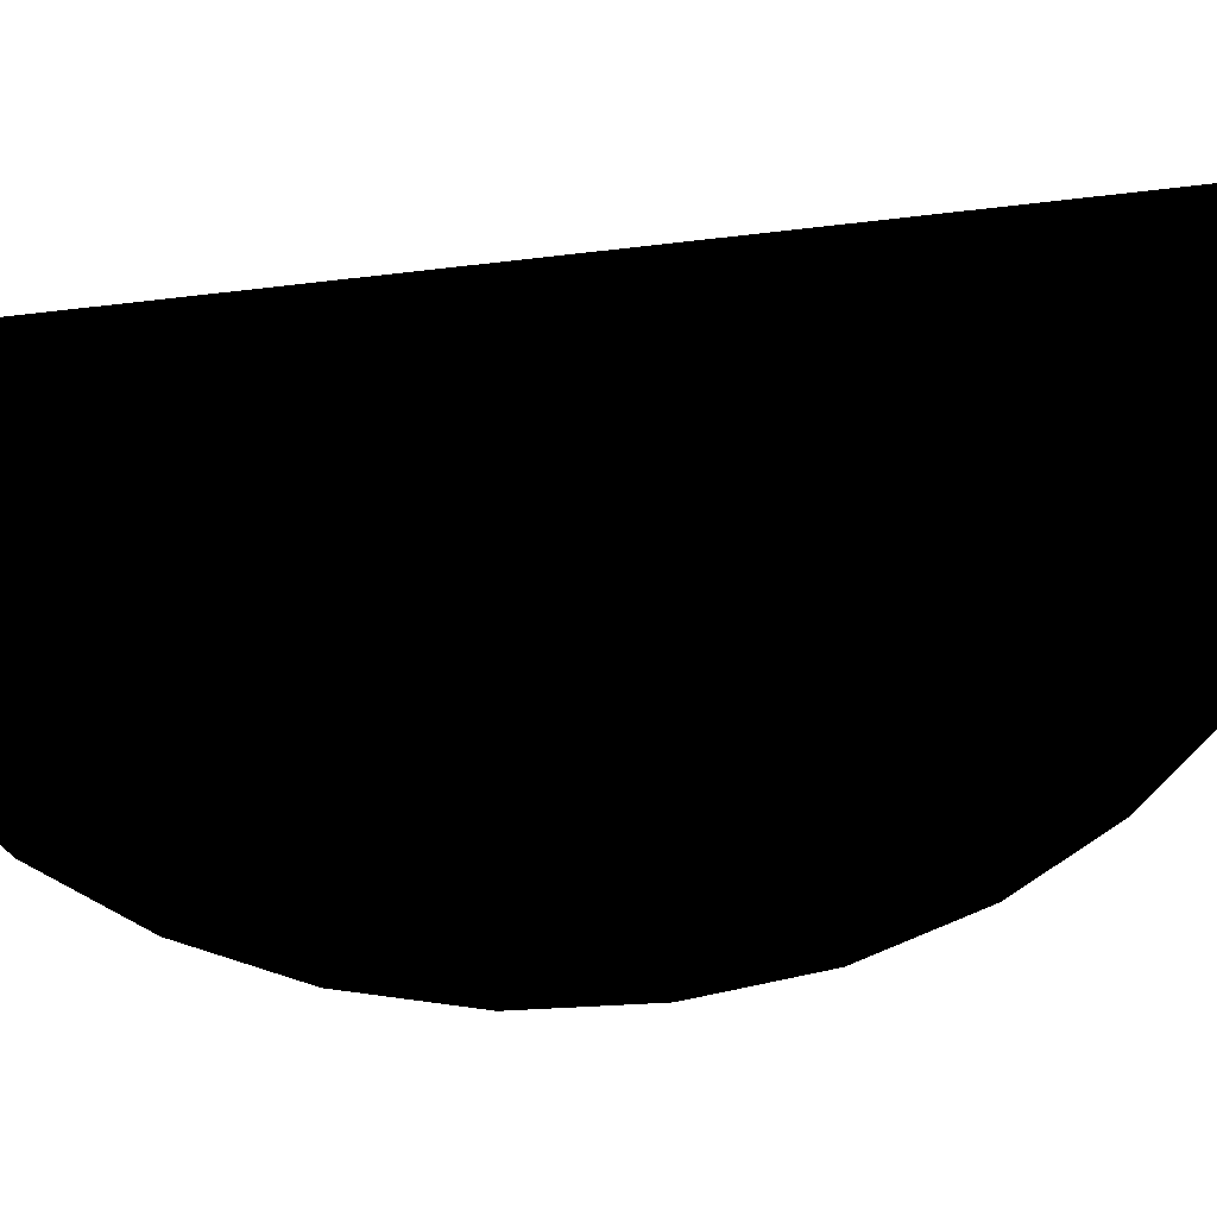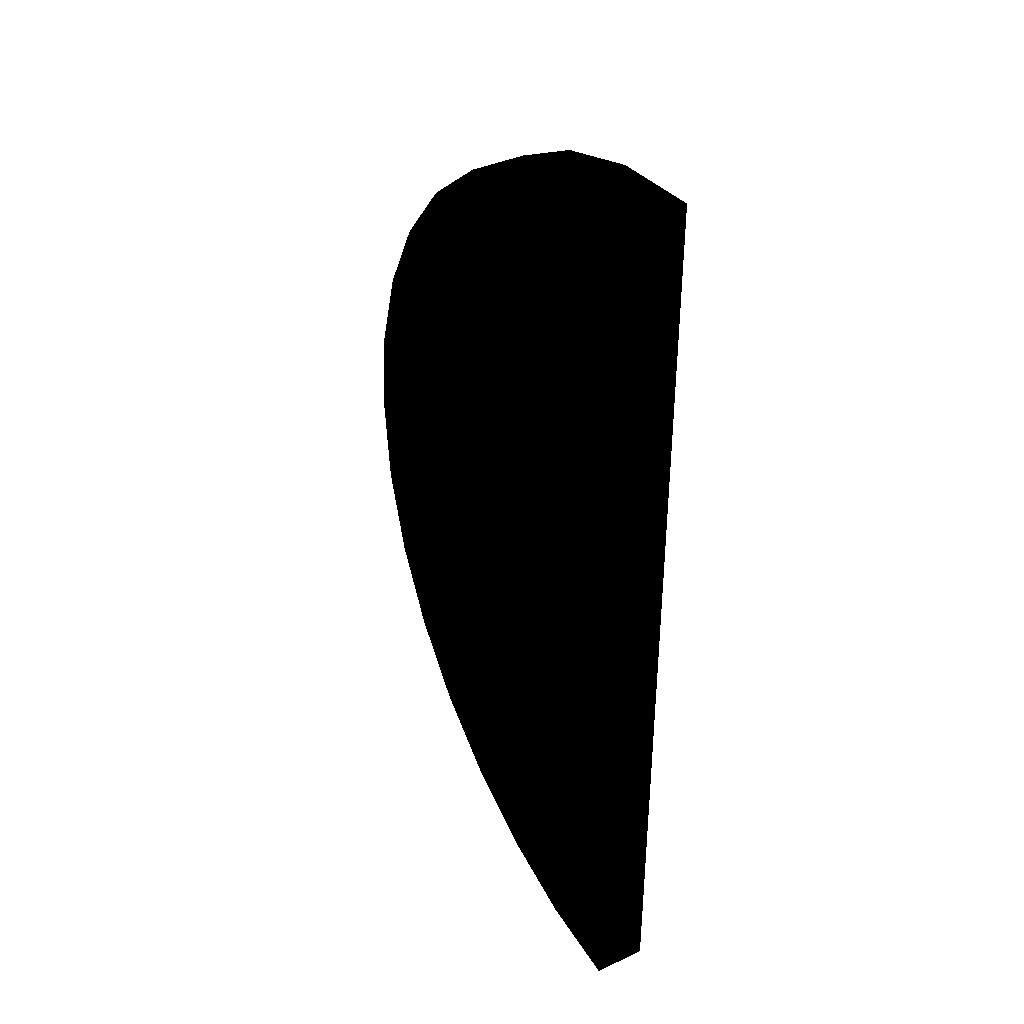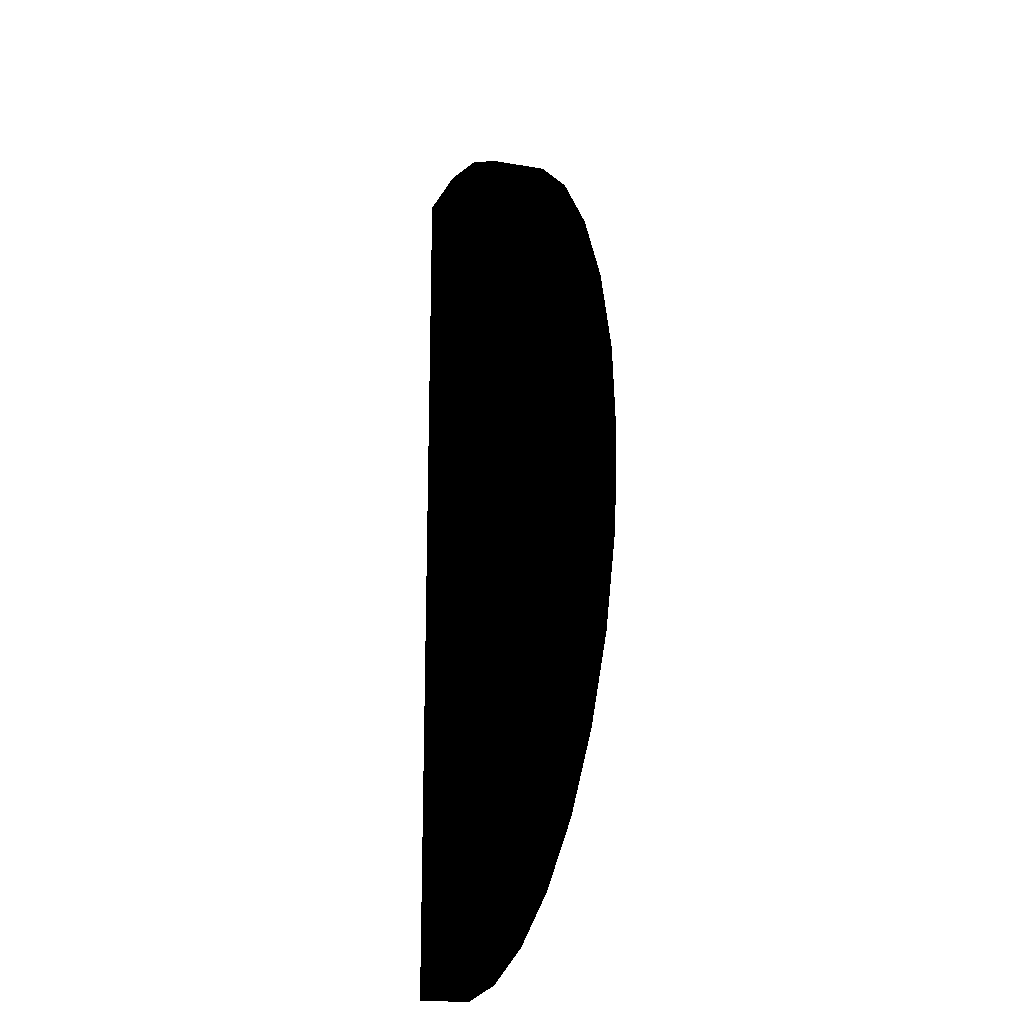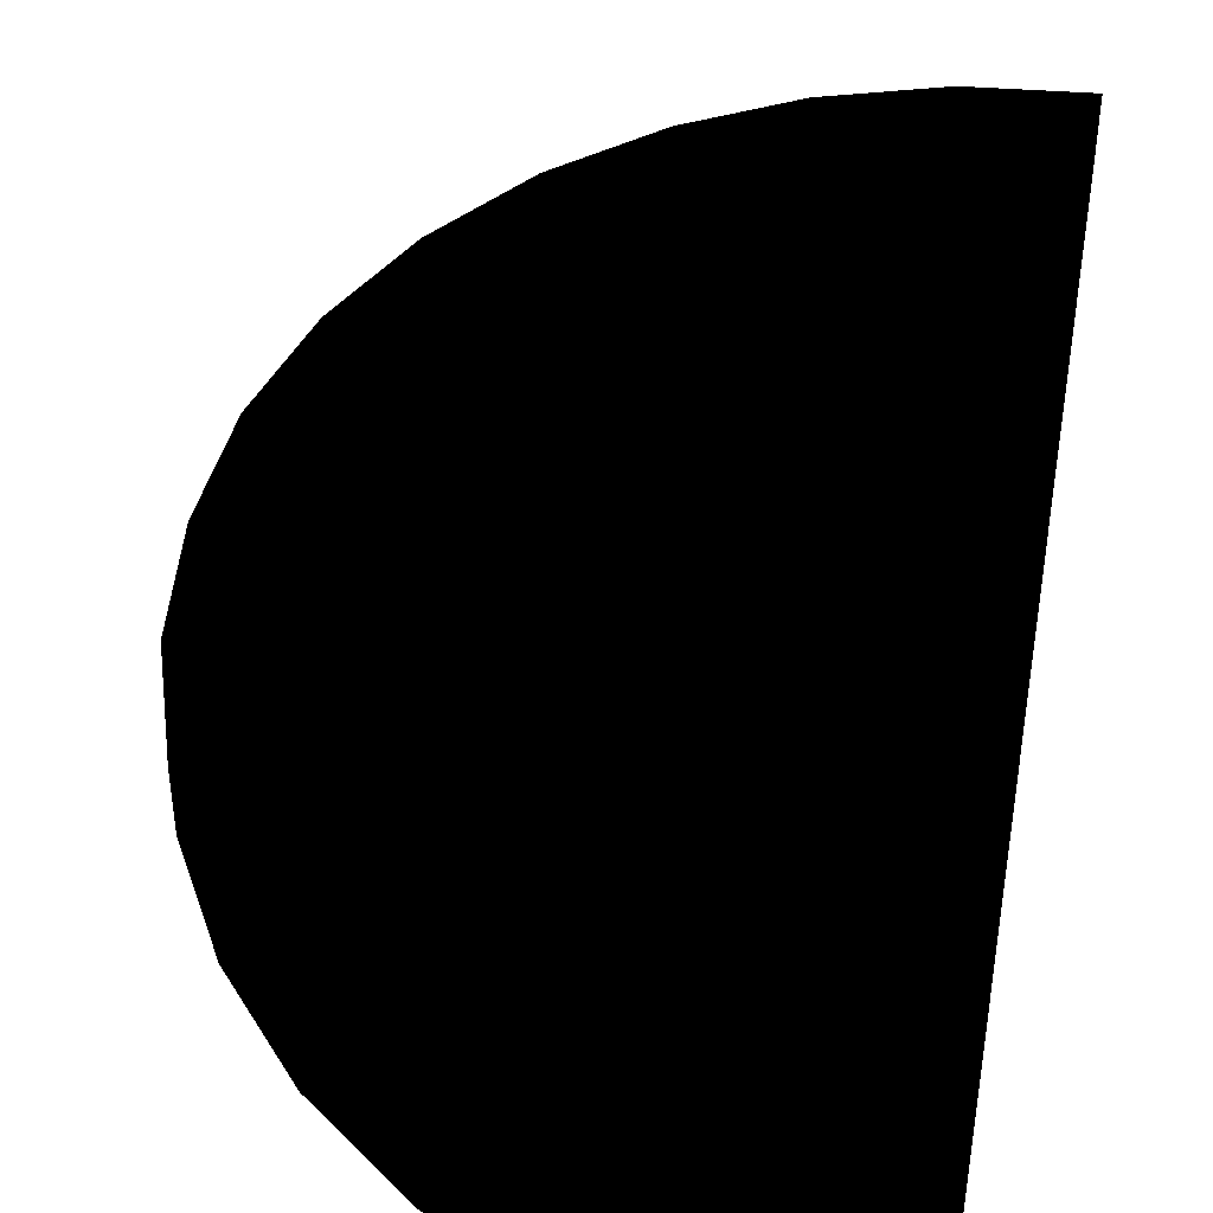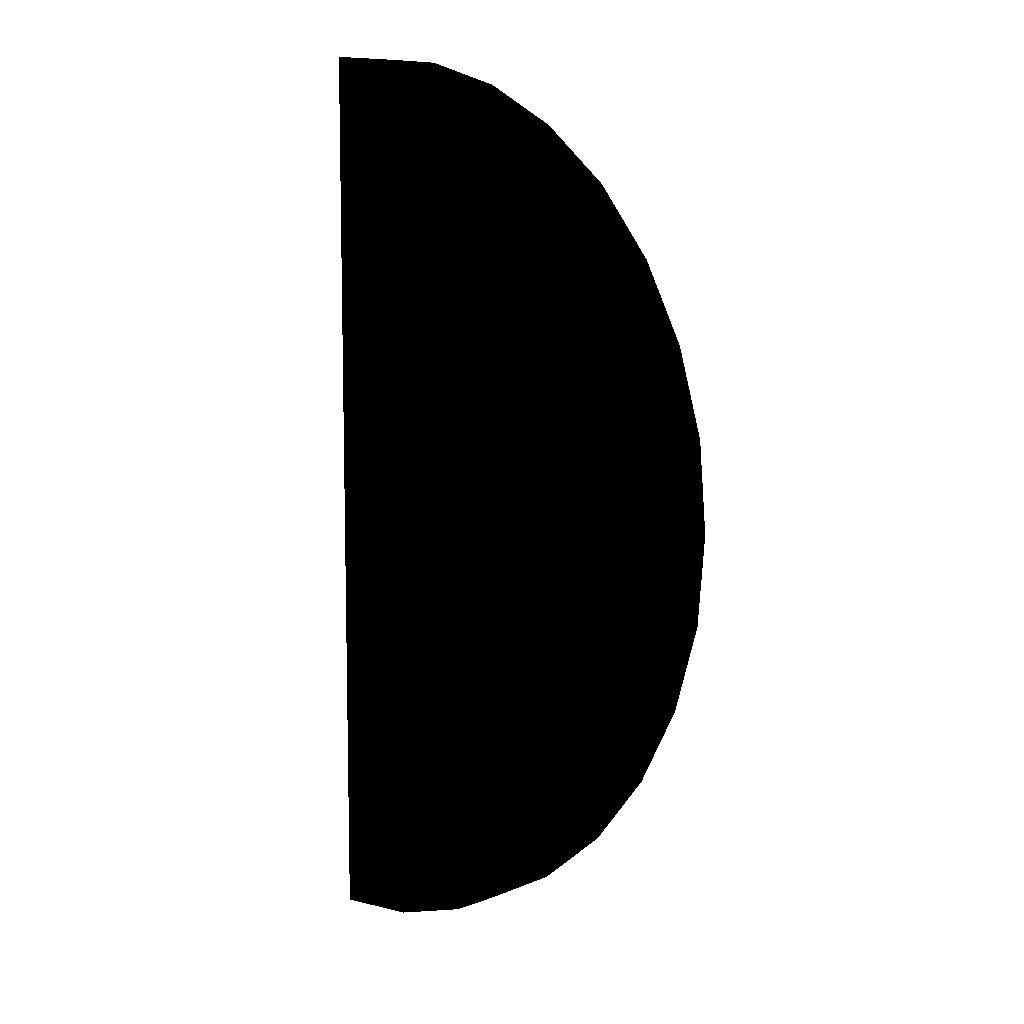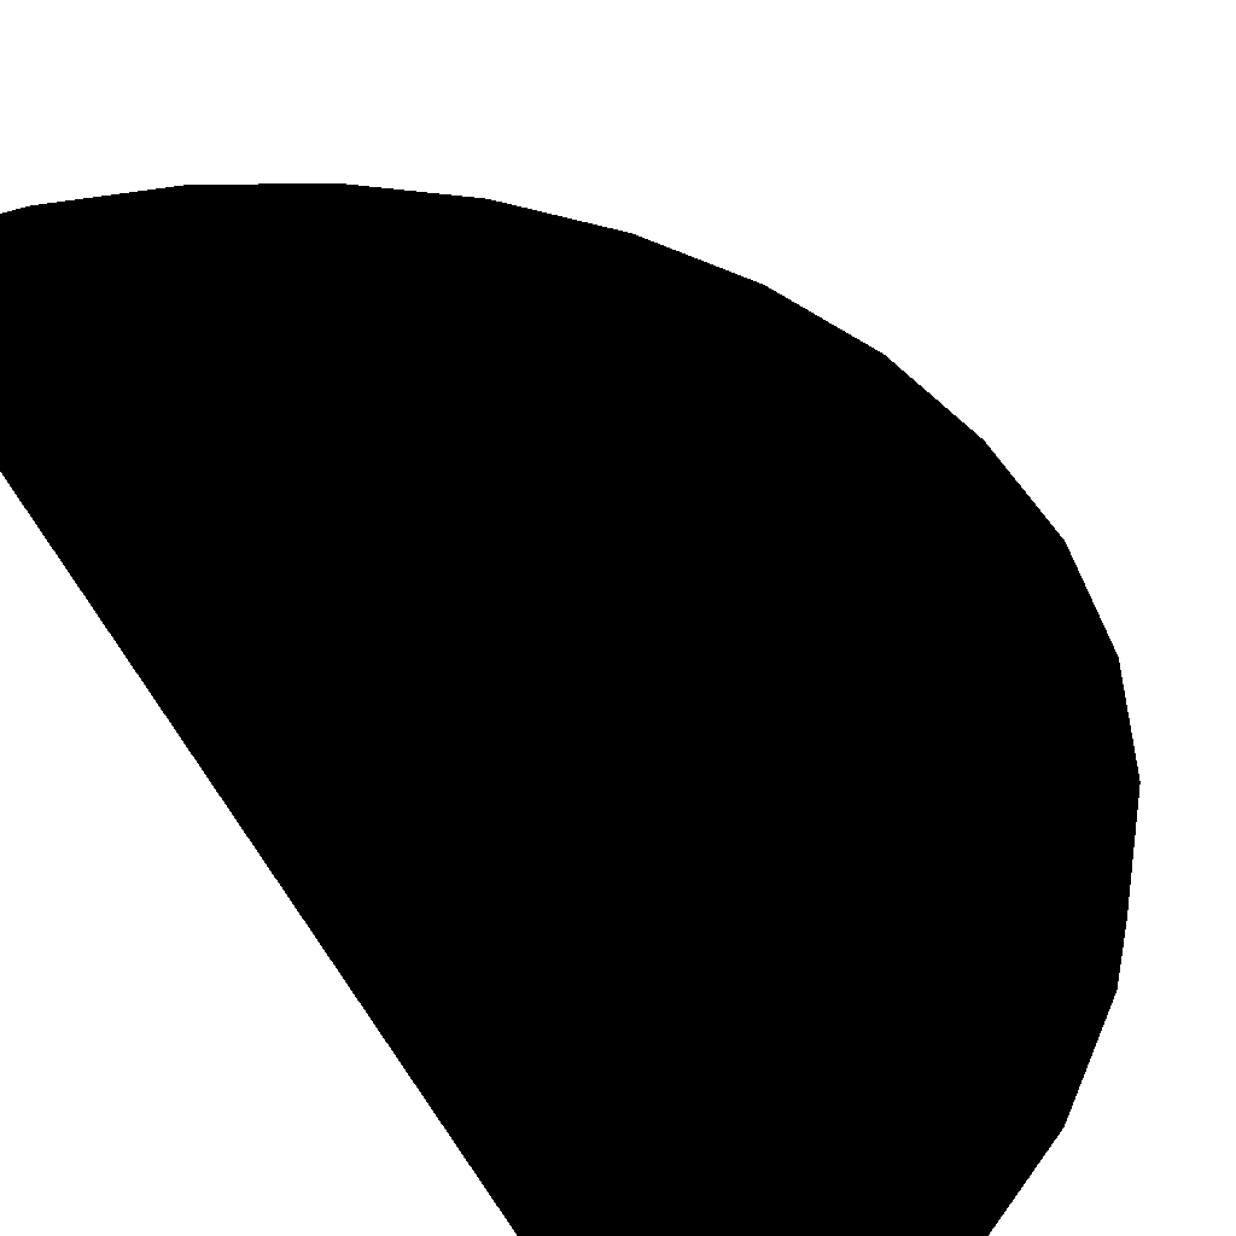
<metadata>
{"format":"obj","ext":"obj","renderer":"f3d","projection":"perspective","resolution":1024,"background":"white","views":[{"elev":54.2,"azim":-98.3,"up":"+Y"},{"elev":38.6,"azim":59.8,"up":"+Z"},{"elev":-19.7,"azim":-107.7,"up":"+Z"},{"elev":45.6,"azim":9.7,"up":"+Y"},{"elev":8.7,"azim":-135.0,"up":"+Z"},{"elev":43.5,"azim":150.5,"up":"+Y"}]}
</metadata>
<code>
v -0 0.02 -0.175 0 0 0
v -0.034 0.02 -0.172 0 0 0
v -0 0 -0.175 0 0 0
v -0.034 0 -0.172 0 0 0
v -0.067 0.02 -0.162 0 0 0
v -0.067 0 -0.162 0 0 0
v -0.097 0.02 -0.146 0 0 0
v -0.097 0 -0.146 0 0 0
v -0.124 0.02 -0.124 0 0 0
v -0.124 0 -0.124 0 0 0
v -0.146 0.02 -0.097 0 0 0
v -0.146 0 -0.097 0 0 0
v -0.162 0.02 -0.067 0 0 0
v -0.162 0 -0.067 0 0 0
v -0.172 0.02 -0.034 0 0 0
v -0.172 0 -0.034 0 0 0
v -0.175 0.02 -0 0 0 0
v -0.175 -0 0 0 0 0
v -0.172 0.02 0.034 0 0 0
v -0.172 -0 0.034 0 0 0
v -0.162 0.02 0.067 0 0 0
v -0.162 -0 0.067 0 0 0
v -0.146 0.02 0.097 0 0 0
v -0.146 -0 0.097 0 0 0
v -0.124 0.02 0.124 0 0 0
v -0.124 -0 0.124 0 0 0
v -0.097 0.02 0.146 0 0 0
v -0.097 -0 0.146 0 0 0
v -0.067 0.02 0.162 0 0 0
v -0.067 -0 0.162 0 0 0
v -0.034 0.02 0.172 0 0 0
v -0.034 -0 0.172 0 0 0
v 0 0.02 0.175 0 0 0
v 0 -0 0.175 0 0 0
v -0.034 0.02 -0.172 0 0 0
v -0 0.02 -0.175 0 0 0
v 0 0.02 0.175 0 0 0
v -0.067 0.02 -0.162 0 0 0
v -0.097 0.02 -0.146 0 0 0
v -0.124 0.02 -0.124 0 0 0
v -0.146 0.02 -0.097 0 0 0
v -0.162 0.02 -0.067 0 0 0
v -0.172 0.02 -0.034 0 0 0
v -0.175 0.02 -0 0 0 0
v -0.172 0.02 0.034 0 0 0
v -0.162 0.02 0.067 0 0 0
v -0.146 0.02 0.097 0 0 0
v -0.124 0.02 0.124 0 0 0
v -0.097 0.02 0.146 0 0 0
v -0.067 0.02 0.162 0 0 0
v -0.034 0.02 0.172 0 0 0
v 0 -0 0.175 0 0 0
v 0 0.02 0.175 0 0 0
v -0 0.02 -0.175 0 0 0
v -0 0 -0.175 0 0 0
f 1 3 2
f 2 3 4
f 2 4 5
f 5 4 6
f 5 6 7
f 7 6 8
f 7 8 9
f 9 8 10
f 9 10 11
f 11 10 12
f 11 12 13
f 13 12 14
f 13 14 15
f 15 14 16
f 15 16 17
f 17 16 18
f 17 18 19
f 19 18 20
f 19 20 21
f 21 20 22
f 21 22 23
f 23 22 24
f 23 24 25
f 25 24 26
f 25 26 27
f 27 26 28
f 27 28 29
f 29 28 30
f 29 30 31
f 31 30 32
f 31 32 33
f 33 32 34
f 35 37 36
f 37 35 38
f 37 38 39
f 37 39 40
f 37 40 41
f 37 41 42
f 37 42 43
f 37 43 44
f 37 44 45
f 37 45 46
f 37 46 47
f 37 47 48
f 37 48 49
f 37 49 50
f 37 50 51
f 52 54 53
f 55 54 52

</code>
